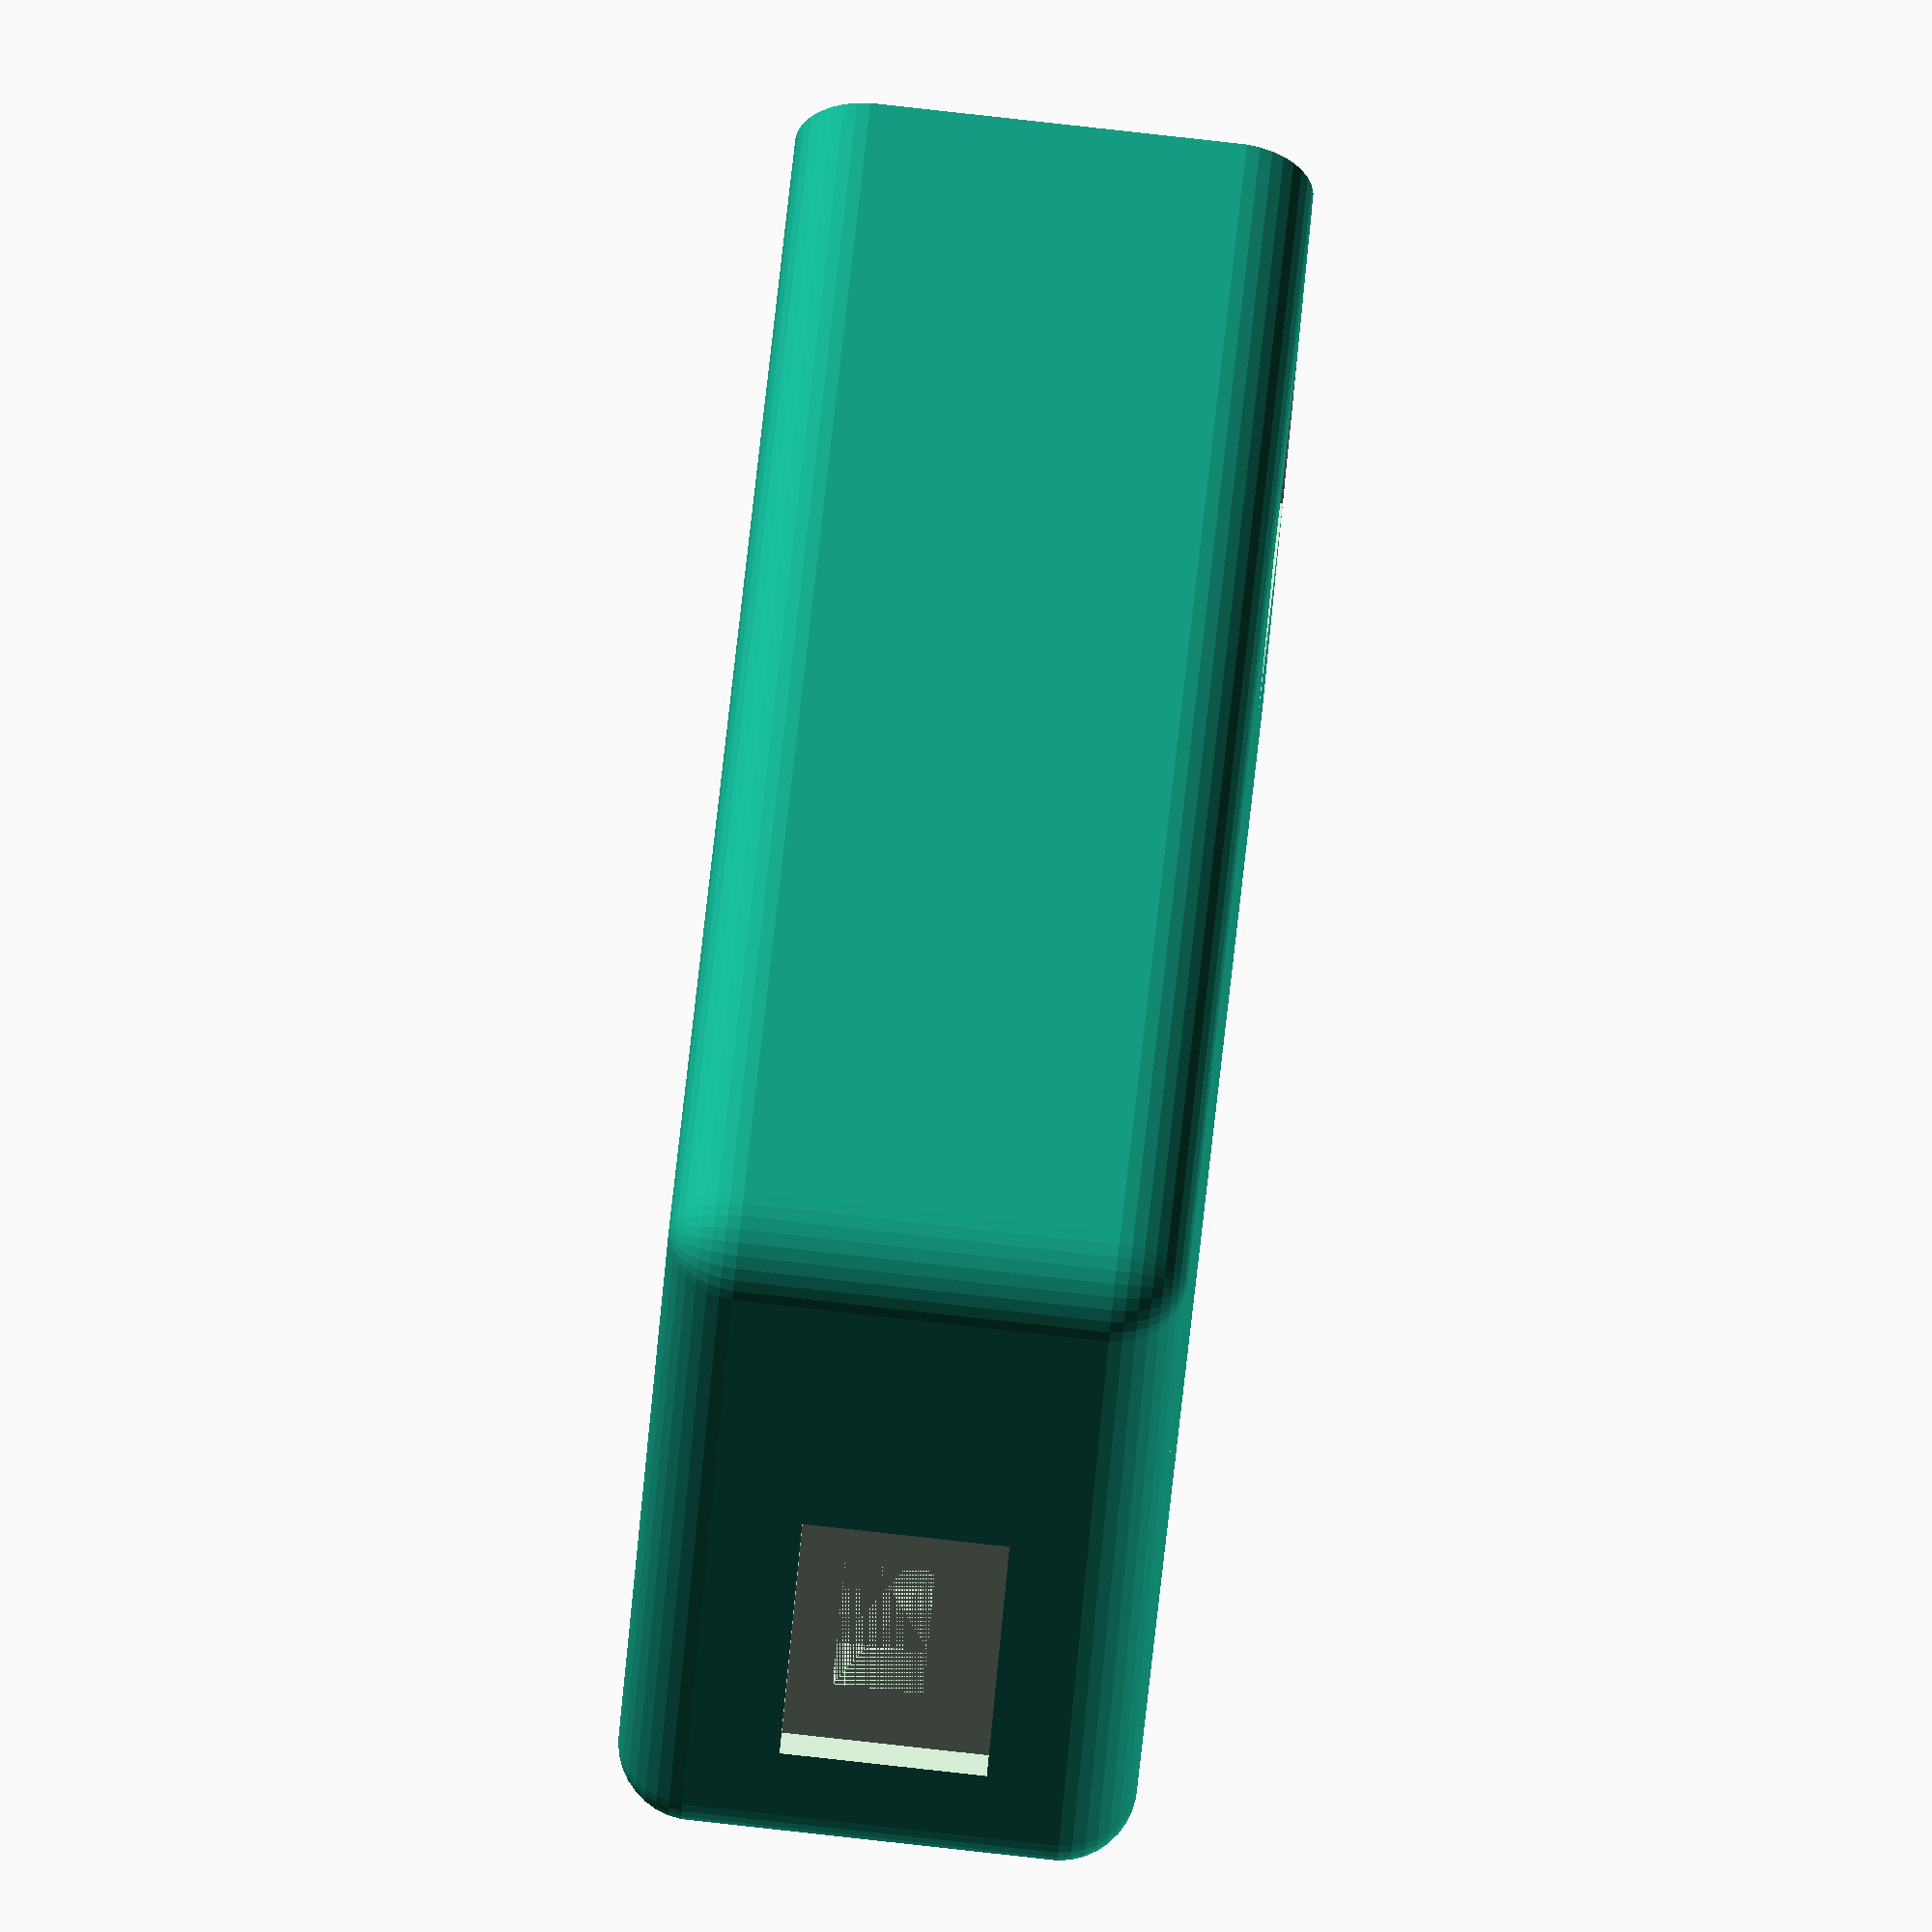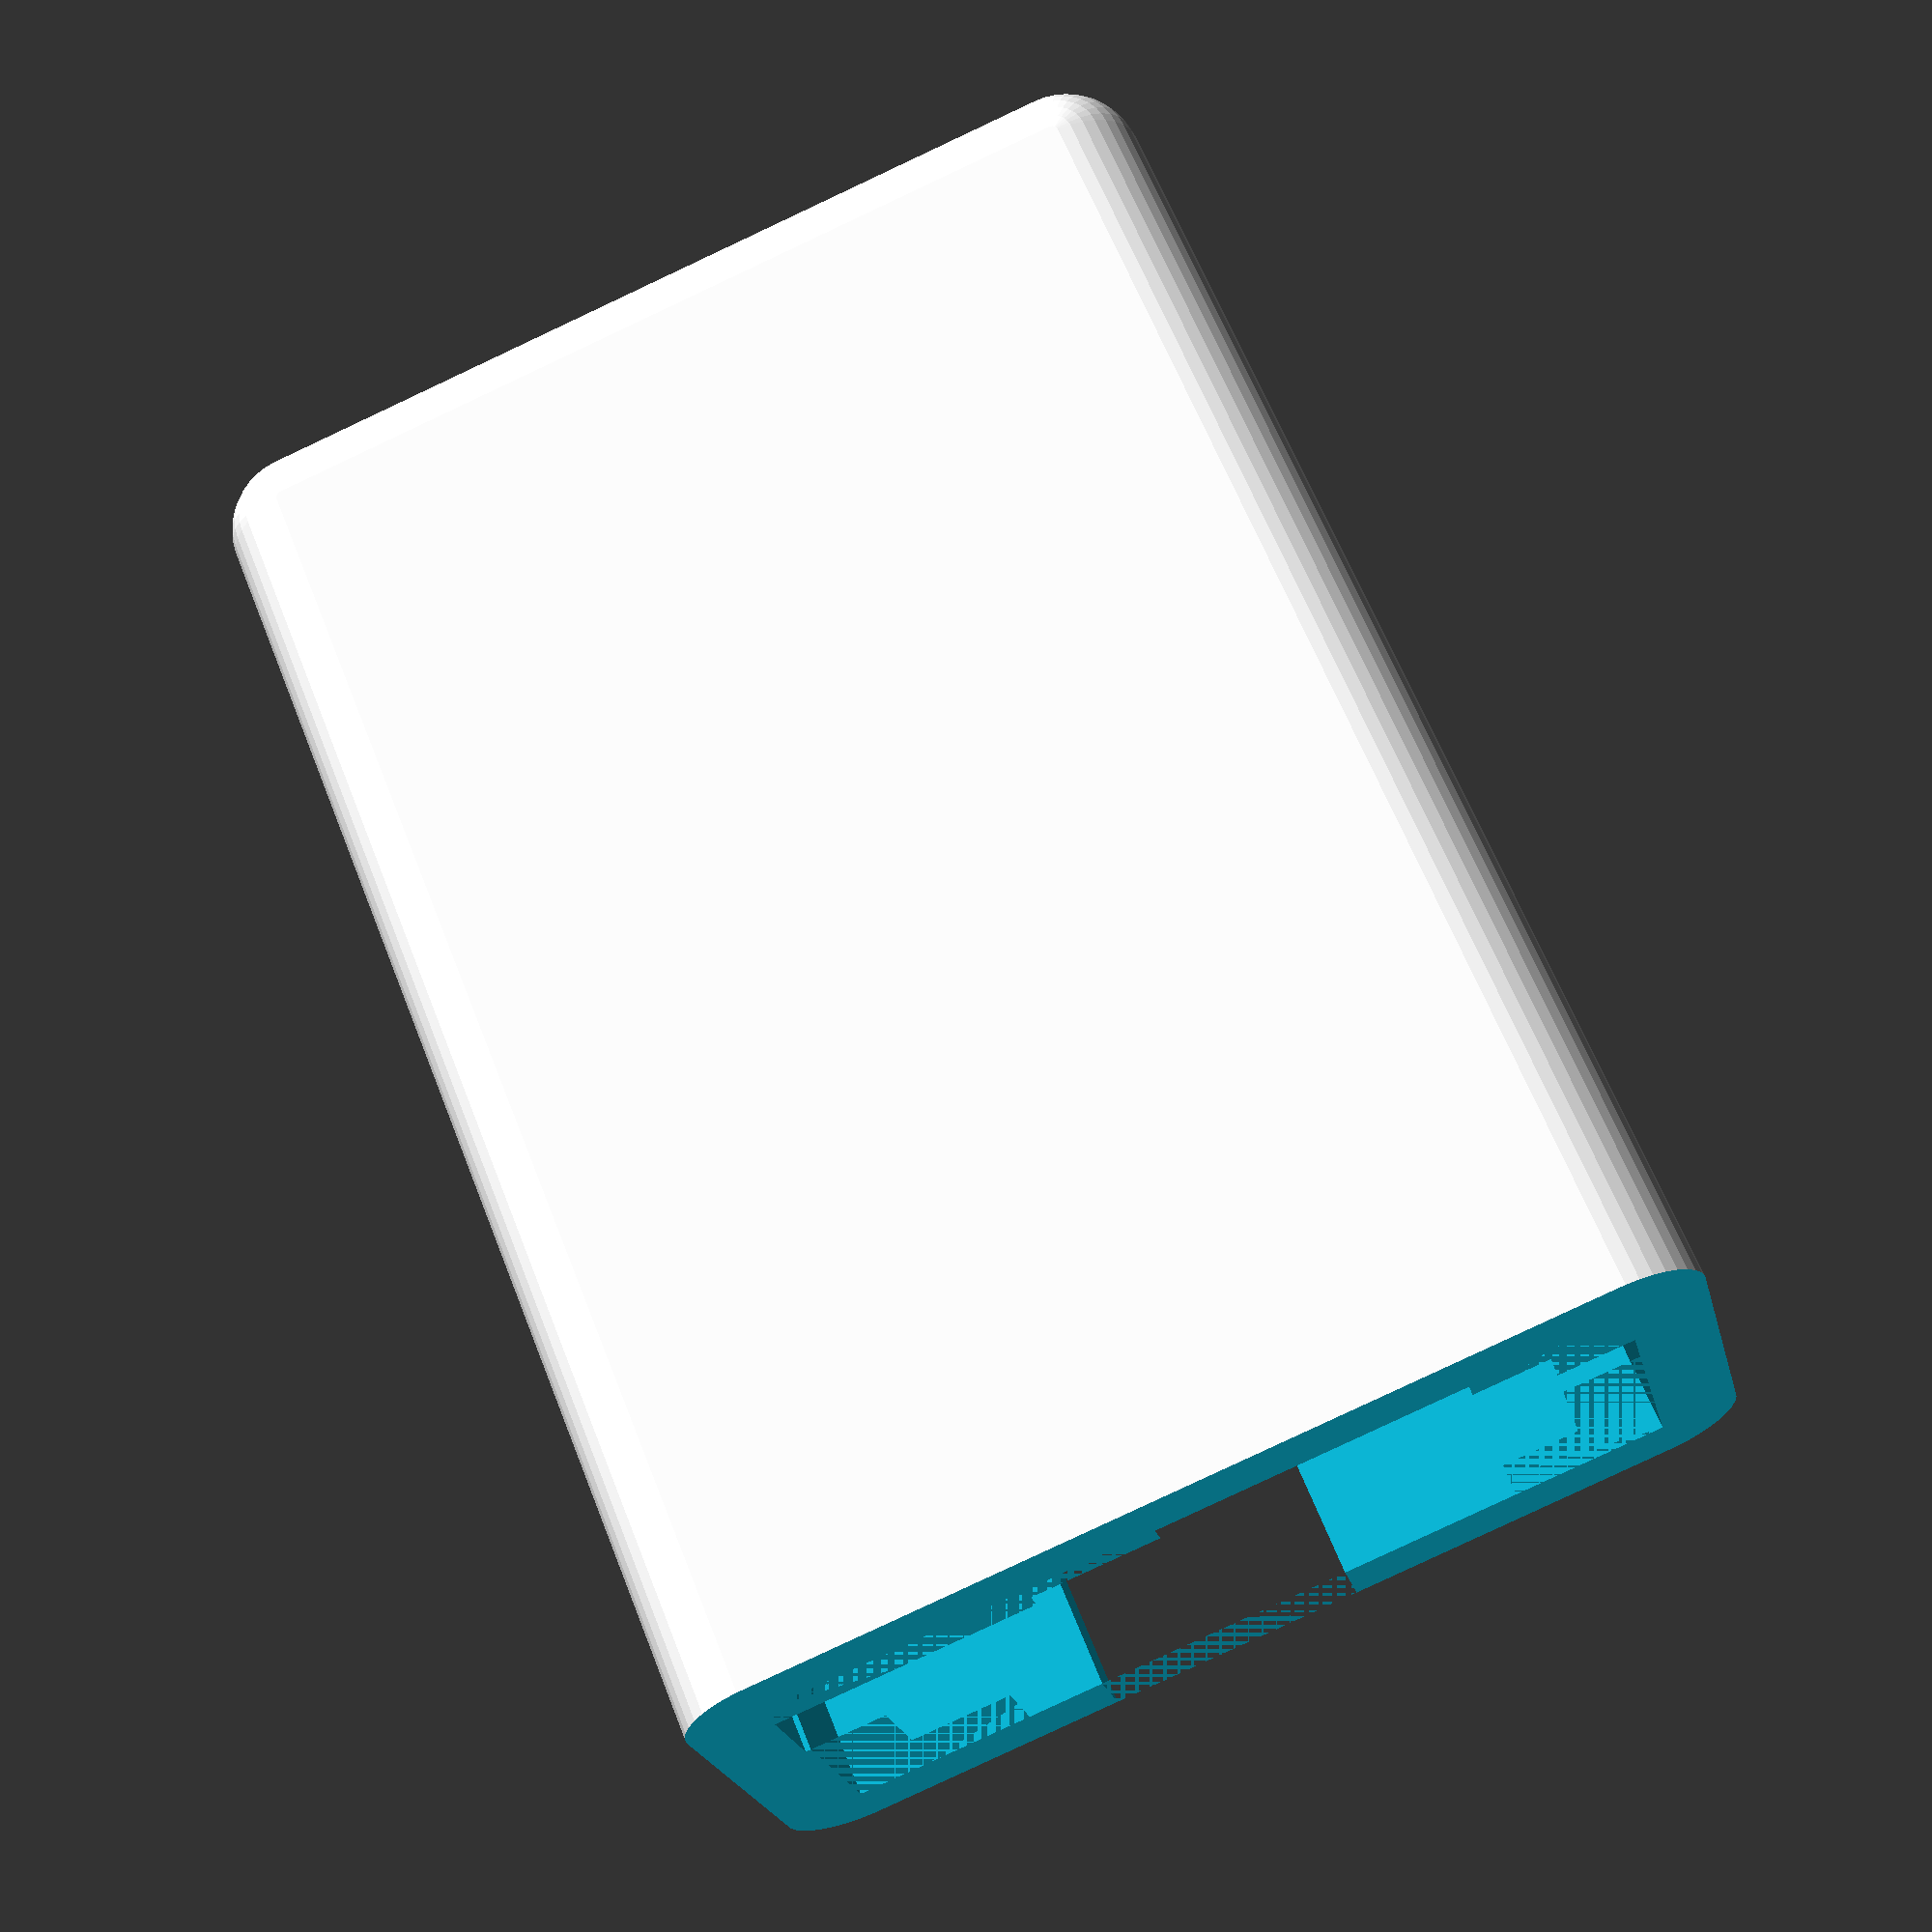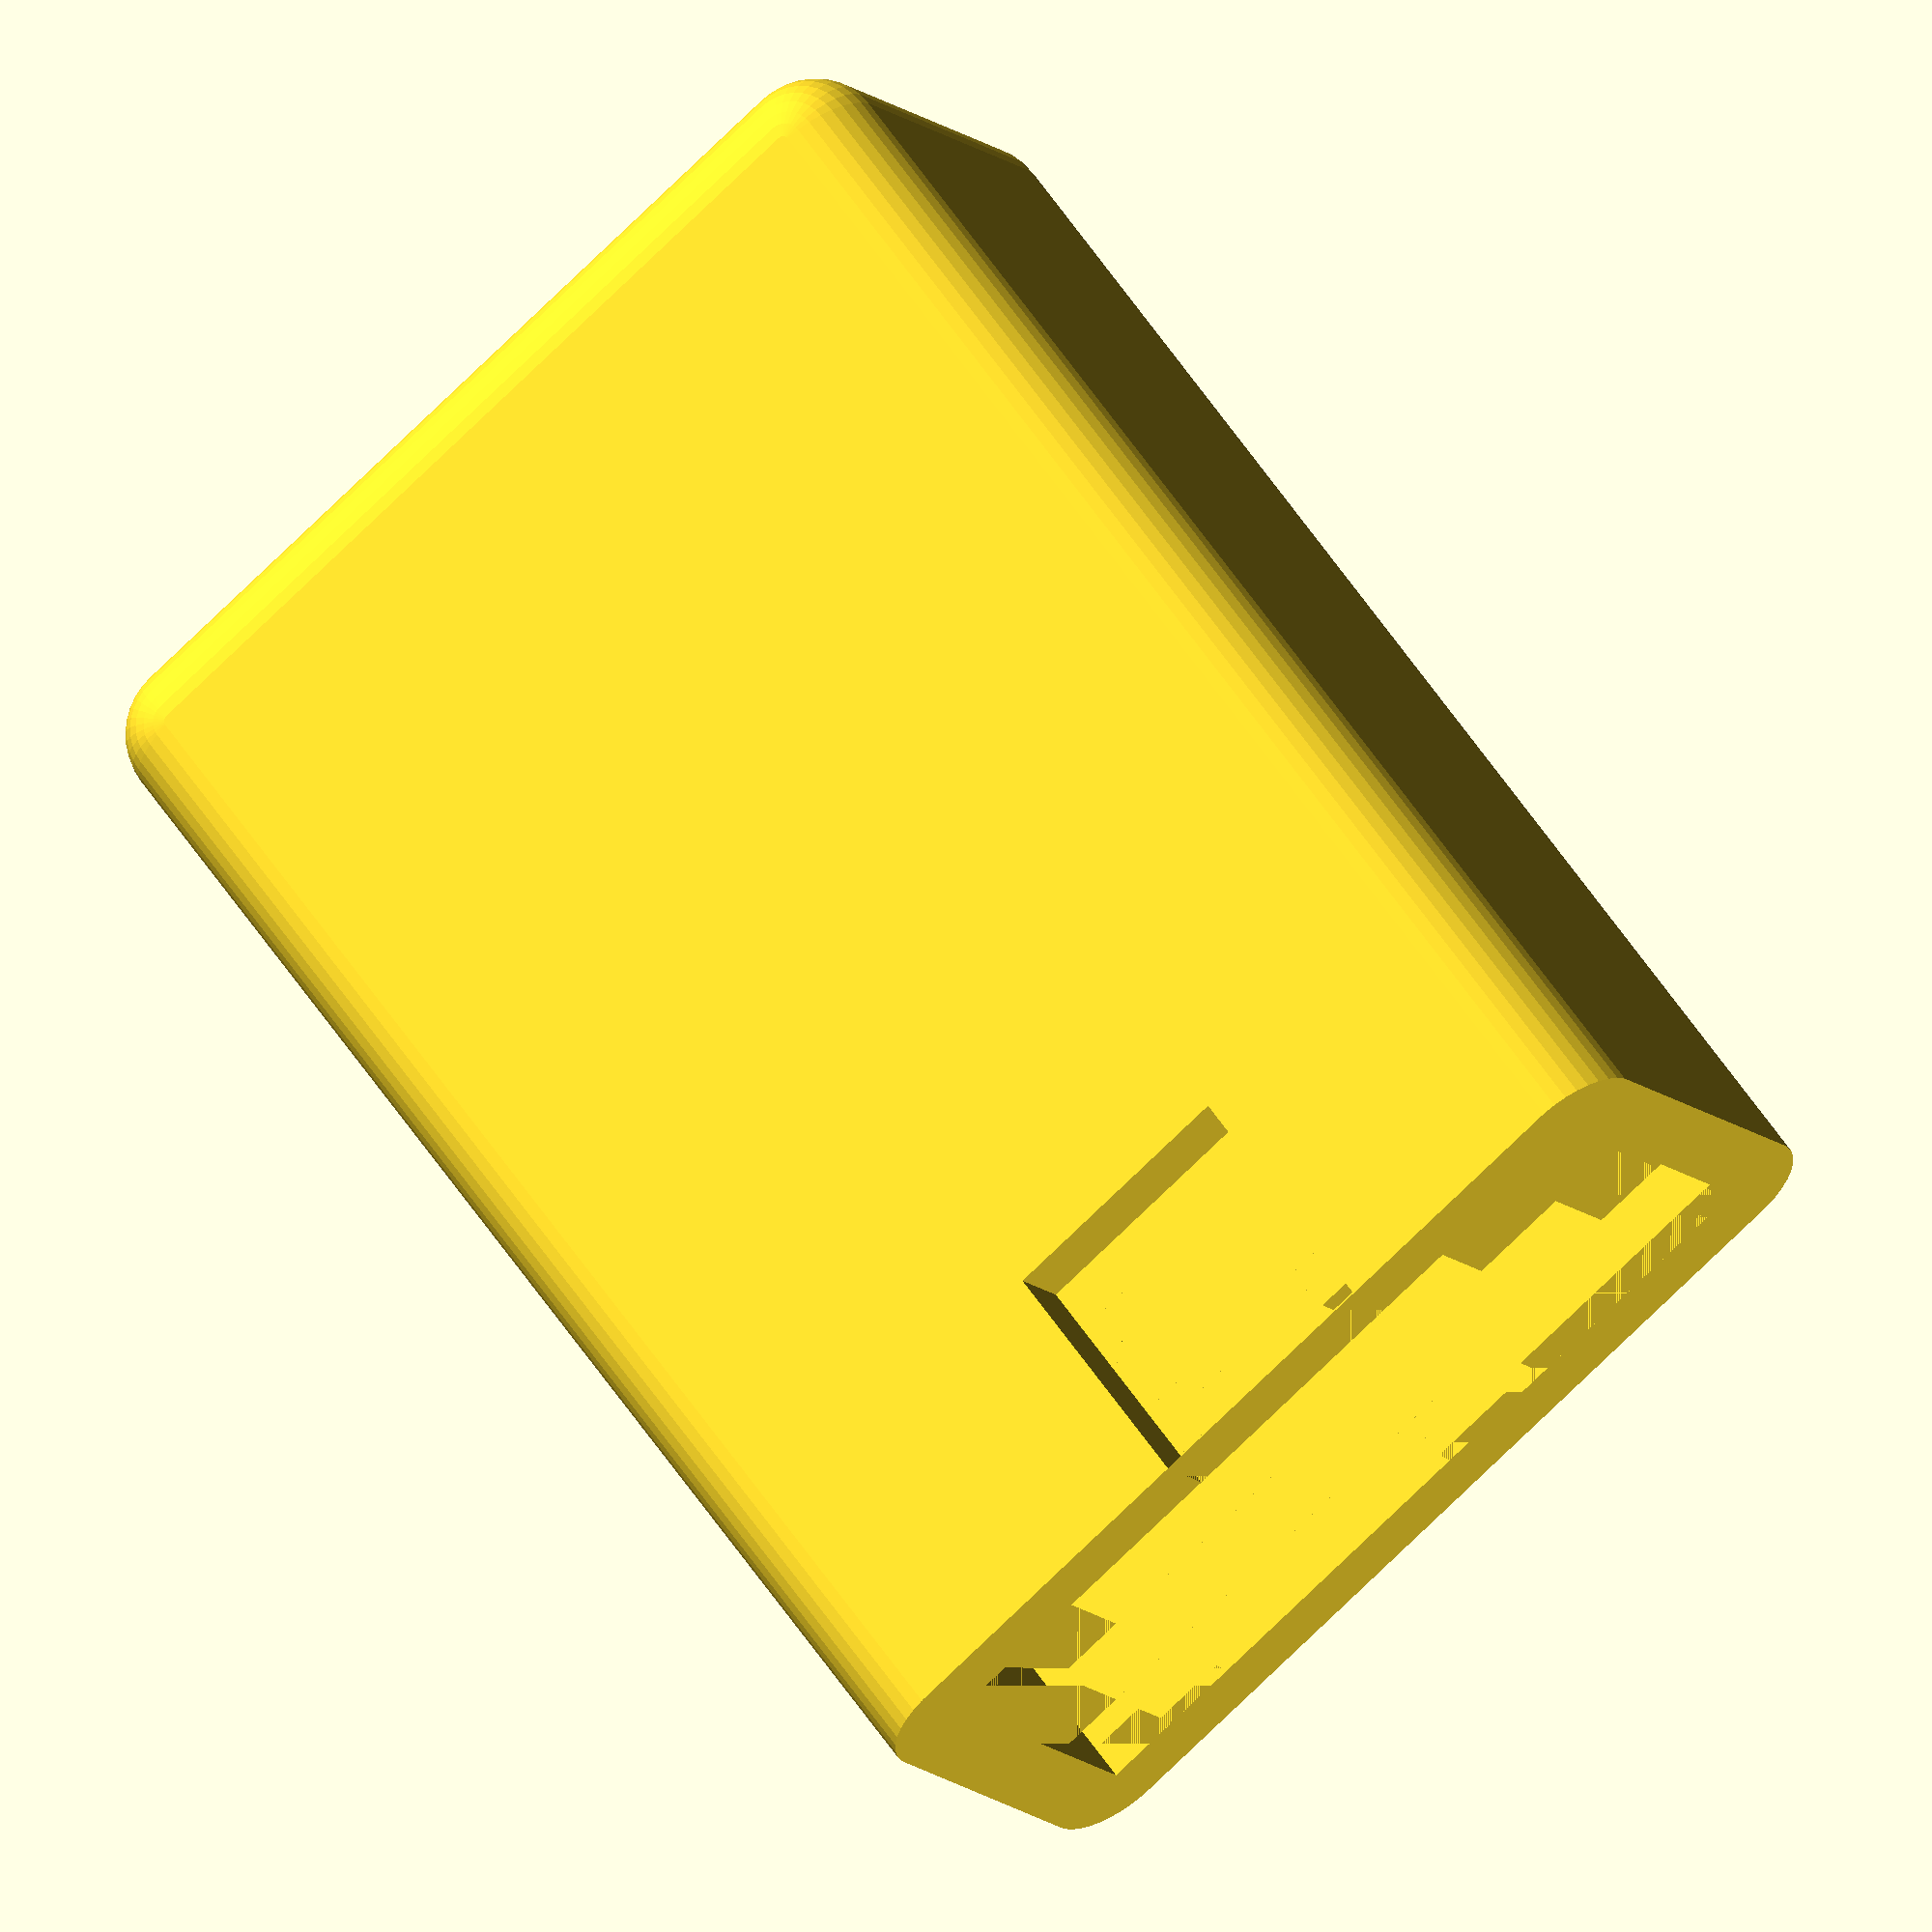
<openscad>
//case for mindfulness buzzer/feather
//contains disc buzzer, feather, battery, & button
//clip on end cap, or not

//TODO
//make battery tray module, with clip for around top edge of PCB, pass tolerance allotment (0 for printing, >0.1 etc for voiding use)
//make seperate 'board etc void' module. use in difference statement. use battery clip module here as well to include in void
//figure out how to hold case together - end wall by button that slides up on Z axis into slots/receiver?
    //pcb slides in from that side, rails on each side, top side only until JST connection, full length/Y on bottom
    //battery tray can serve as top side rail
//way to hit reset button. paperclip? ugh. captive button/cylinder with fingernail slot on outside of case? maybe.
    //make finger module from rotate extrude for finger pad and linear extrude for nail, then convoluted thing for curved front of nail. 2mm depression depth


draftingFNs = 36;
renderFNs = 180;
$fn = draftingFNs;

printTolerance = 0.2;



trayHeight = 4; //TODO do we want to make edge that goes into slot thinner?
trayY = 12;
trayX = 25;
trayBoardInsetY = 2;
trayBoardInsetZ = 2;
trayBoardInsetZOffset = 1;


trayBatterySupportFwdZOffset = 1.5;
trayBatterySupportRearZOffset = 3.5;
trayBatterySupportFwdX = 14;
trayBatterySupportRearX = trayX - trayBatterySupportFwdX;
trayBatterySupportZHeight = 4;
trayBatterySupportY = 20;
trayBatterySupportYOverlap = 5; //or set as (trayY-trayBoardInsetY)/2 ?
trayBatteryHolderZ = 4;
//X & Y & Z are somehwat arbitraty here, so called X the small side, Y the long side, Z the smallest/shortest side
trayBatteryHolderX = 11;
trayBatteryHolderY = 35; //with cables


trayBoardCableSlotX = 6;
trayBoardCableSlotXOffset = 10;
trayBoardCableSlotY = trayY - trayBatterySupportYOverlap;
trayBoardCableSlotYOffset = trayBatterySupportYOverlap;


//use 0 tolerance to create actual piece, use non-zero tolerance when using this module to difference from the receiving piece
//meh good idea but complicated to just use this in creating void in case - use output numbers/lolgic to create void in right shape
///meh ok how about some true/false and X extensions
module tray(modelVoid,trayTolerance,boardXAdd){ 
    //printer tolerance only needed for top edge of battery holder, top & bottom edge of slot, y edge of part that goes into case receiving slot
    //also move slot for board up by 1 trayTolerance amount, so board is centered vertically between the Z tolerances
    difference(){
        //the part of the tray that goes around edge of board and into slot in case
        cube([trayX + boardXAdd,trayY + trayTolerance,trayHeight + trayTolerance*2]);

        if (!modelVoid){    
            //remove void for edge of board
            translate([0,0,trayBoardInsetZOffset + trayTolerance]){
                cube([trayX,trayBoardInsetY,trayBoardInsetZ + trayTolerance]); //TODO check this, only doing one so tighter fit for board
            }  
            
            //remove slot for battery cables
            translate([trayBoardCableSlotXOffset,trayBoardCableSlotYOffset,0]){
                cube([trayBoardCableSlotX,trayBoardCableSlotY,trayHeight + trayTolerance*2]);
            }  
            
            //TODO remove slot for orange cable on top of board
        }

    }
    
    //battery Support forward part of tray (closer to USB port)
    translate([0,-(trayBatterySupportY-trayBatterySupportYOverlap),trayHeight]){
        difference(){
            //main part
            cube([trayBatterySupportFwdX + boardXAdd,trayBatterySupportY,trayBatterySupportZHeight]);

            if (!modelVoid){ 
                //subtract from under it to slide over components
                //TODO Fix under voids
                cube([trayBatterySupportFwdX,trayBatterySupportY-trayBatterySupportYOverlap,trayBatterySupportFwdZOffset]);
            }
        }
    }
    
    //battery Support rear part of tray (further from USB port)
    translate([trayBatterySupportFwdX,-(trayBatterySupportY-trayBatterySupportYOverlap),trayHeight]){
        difference(){
            //main part
            cube([trayBatterySupportRearX + boardXAdd,trayBatterySupportY,trayBatterySupportZHeight]);
            if (!modelVoid){ 
                //subtract from under it to slide over components
                //TODO Fix under voids
                cube([trayBatterySupportRearX,trayBatterySupportY-trayBatterySupportYOverlap,trayBatterySupportRearZOffset]);
            }
        }  
    }
    
     
    //holder for battery that sits on top of battery support XY plane
    translate([0,-(trayBatterySupportY-trayBatterySupportYOverlap),trayHeight+trayBatterySupportZHeight]){
        difference(){
            cube([trayX + boardXAdd,trayBatterySupportY,trayBatteryHolderZ]);
            
            if (!modelVoid){
                translate([0,0,0]){
                    rotate([0,0,-45]){ //TODO hmm -45 is prob just about right. 
                        //NOPE for exactness, battery void should be moved down a bit Y (bc battery hangs over this tray) and back some X, but I think that would get us to roughly the same spot actually
                        //TODO move battery up Y a bit. maybe change angle
                        cube([trayBatteryHolderX,trayBatteryHolderY,trayBatteryHolderZ]);
                    }
                }
            }
        }
    }
    
            echo("Tray Y =",trayY + trayTolerance);
        echo("Tray Height =",trayHeight + trayTolerance*2);
    
}
//whitespace
//


//these are not measuremnts of the board, but the board + tolerances etc to make void
boardX = 51;
boardXVoid = boardX + 6;//need to add minkowski radius to get through backwall
boardY = 23;
boardZ = 2;

VariableToBeDiscHeight = 3;

//trayHeight = 4; //TODO do we want to make edge that goes into slot thinner?

boardYOverflow = trayY - trayBoardInsetY;

//TODO remove boardTolerance and just bake it into the above?
module boardVoid(boardTolerance){
    //NB: All components must have a clear channel from end to final position so they can slide into case
    union(){
        //base board, no components
        cube([boardXVoid,boardY,boardZ]);
        
        //USB port
        translate([0,boardY/2 - 8/2,boardZ]){
            cube([boardXVoid,8,3.5]);
        }
        
        //USB Cable area
        //metal port  
        translate([-2,boardY/2 - 8/2,boardZ]){
            cube([2,8,3.5]); //TODO make this trapezoidal
        }
        //cable shroud 
        translate([-2-30,boardY/2 - (11+2+2)/2,boardZ-3.5/2]){
            cube([30,11+2+2,8]); //TODO make this trapezoidal
        }
        
        //red & yellow LED
        translate([0,4,boardZ]){
            cube([boardXVoid,14,1.5]);
        }
        
         //JST Port
        translate([7,boardY - 8,boardZ]){
            cube([boardXVoid-7,8,6]);
        }
        
         //JST cable
        translate([7,boardY,boardZ]){
            cube([boardXVoid-7,7,5.5]);
        }
        
        
        //board reset button
        translate([6,4,boardZ]){
            cube([boardXVoid-6,4,2+0.5]); //3.6 measured with 1.7 board thickness
        }
        
         //battery tray
        translate([15,boardY - trayBoardInsetY,-trayBoardInsetZOffset]){
            tray(true,printTolerance,40);
        }
        
        //TODO battery sticking out... hmm crap maybe do in tray void??
        
        //water button (Button legs over side of board taken care of by battery tray slide slot)
        translate([42,boardY-10,boardZ]){
            cube([10,10,10+5]);
        }
        
        //components on lower Y-half of board's protoboard
        translate([30,3,boardZ]){
            cube([boardXVoid-30,9,5]); //3.6 measured with 1.7 board thickness
        }
        
        //components -Y to the board reset button
        translate([4,3,boardZ]){
            cube([boardXVoid-4,3,1.5]); //3.6 measured with 1.7 board thickness
        }
        
        //vibration motor on bottom of board
        translate([9,6,0-VariableToBeDiscHeight]){
            cube([boardXVoid-9,12,VariableToBeDiscHeight]);
        }
        //cables & protoboard solder on bottom of proto board
        translate([30,3,0-2]){
            cube([boardXVoid-30,boardY-3,2]);
        }
        
        
        
    }
}
//whitespace
//



//TODO is caseX right??
caseX = boardX+1; //+1 because button extends 1mm beyond edge of board //TODO TEST THIS
caseY = boardY + (trayY -trayBoardInsetY); //(23 + (12 - 2)
//caseY = 30;
//caseZ = 15; 
caseZ = VariableToBeDiscHeight + (trayHeight - trayBoardInsetZOffset) + trayBatterySupportZHeight + trayBatteryHolderZ; //(4 + 4 + 4)
caseMinkRad = 3;
//mink cube as base


sliderX = 2;
module caseWallSlideCap(capTolerance){
    //part that goes into channel
    union(){
        //bottom
        translate([0,0,-caseMinkRad]){
            cube([sliderX,caseY,caseZ]); //TODO: have Z here be an additional caseMinkRad/2 or just 0? butt up against case, it slide into top part?
        }
        
        //sides
        translate([0,-caseMinkRad,0]){
            cube([sliderX,caseY + caseMinkRad + caseMinkRad,caseZ ]);
        }
        
        rotate([90,0,90]){
            cylinder(sliderX,caseMinkRad,caseMinkRad);
        }    
    
        translate([0,caseY,0]){    
            rotate([90,0,90]){
                cylinder(sliderX,caseMinkRad,caseMinkRad);
            }
        }
    } //end union
    
    //TODO - for the slide-into-channel end cap: chop off some of right and left edges? or go all the way through case sides?
    //i'm leaning towards chopping off a mm from each side - yeah bc otherwise there is a whole column of material on each side that can pull off easily (between the two cylinders of side and back)
    //part that forms end cap
    translate([sliderX,0,0]){
        cube([caseMinkRad,caseY,caseZ]);
        difference(){
            rotate([-90,0,0]){
                cylinder(caseY,caseMinkRad,caseMinkRad);
            }
            
            //bottom
            translate([-caseMinkRad,0,-caseMinkRad]){
                cube([caseMinkRad,caseY,caseZ]);
            }
        }
    }
       
}
//whitespace
//

endcapInsetX = 7; //this should give room for a heat set insert
insertDiameter = 5.3;
insertXoffset = 0.75;
clipZ = 2;
clipZGap = 2;
clipY = 10;
clipX = 35;

//TODO - test clip. likely too flimsy...

module caseSlideInEndcap(clip){ 
    //make outer edges/end
    translate([-0.2,0,0]){
        difference(){
            minkowski(){
                union(){
                    cube([0.2,caseY,caseZ]);
                    if(clip){
                        translate([-clipX,caseY/2-clipY/2,-(clipZ+clipZGap)]){
                            cube([clipX+0.2,clipY,clipZ+clipZGap]);
                        }
                    }
                }
                sphere(caseMinkRad);
            }
            translate([-clipX-caseMinkRad,-caseMinkRad,-caseMinkRad-clipZGap]){
                cube([clipX+0.2+caseMinkRad,caseY+caseMinkRad*2,caseZ+caseMinkRad*2+clipZGap]);
            }
        }
    }
    
    //part that slides into case
    difference(){
        translate([-endcapInsetX,caseY-7,0]){
            cube([endcapInsetX,7,caseZ]);
        }
    
        translate([-(insertDiameter/2+0.5),caseY-7,caseZ/2]){
            rotate([-90,0,0]){
                cylinder(7,insertDiameter/2,insertDiameter/2);
            }
        }
    } //end difference
    
    //-Y side of inset, full height
    translate([-1.5,0,0]){
        cube([1.5,10,caseZ]);
    }
    
    //-y side of inset, under board
    translate([-4,0,0]){
        cube([4,8,VariableToBeDiscHeight-1]);
    }
    
    //-y side of inset, above board
    translate([-endcapInsetX,0,5+boardZ]){
        cube([endcapInsetX,8,caseZ-(5+boardZ)]);
    }
       
}
//whitespace
//


endcapInsetXTolerance = 1; //extra slack space

module case(){
    difference(){
        minkowski(){
            cube([caseX,caseY,caseZ]);
            sphere(caseMinkRad);
        }
        
        //TODO
        //is Y position good with minkowski raidus being distance between board edge and outside wall (on negative Y side) 
        //what is wanted Z position - want it to be just mink radius off bottom of case?
        translate([0,0,VariableToBeDiscHeight]){
            boardVoid(0);
        }
        
        //TODO use slider module to make void here
        
        //remove material for slide in endcap
        
        //remove outer edges for end cap
        translate([caseX,-caseMinkRad,-caseMinkRad]){
            cube([caseMinkRad,caseY+caseMinkRad*2,caseZ+caseMinkRad*2]);
        }
        
        //remove material for end capo to slide in
        translate([caseX-endcapInsetX-endcapInsetXTolerance,0,0]){
            cube([endcapInsetX+endcapInsetXTolerance,caseY,caseZ]);
        }
        
        //todo
        //make hole for screw
        //make inset for screw head
    } //end difference
}



//
// FOR REFERENCE / FOR REFERENCE / FOR REFERENCE
//
//this will model actual piece you want to print: tray(false,0,0);
//this will model the void you want inside another object: tray(true,printTolerance,40); //or just a number long enough to make void go out back of case

//tray(false,0,0);


//boardVoid(0);

case();

//caseWallSlideCap();

//caseSlideInEndcap(false);

//         //battery tray
//        translate([15,boardY - trayBoardInsetY,-trayBoardInsetZOffset + 30]){
//            tray(true,printTolerance,40);
//        }

</openscad>
<views>
elev=274.2 azim=31.9 roll=276.3 proj=o view=wireframe
elev=22.0 azim=111.9 roll=192.6 proj=p view=wireframe
elev=11.4 azim=51.9 roll=25.3 proj=o view=solid
</views>
